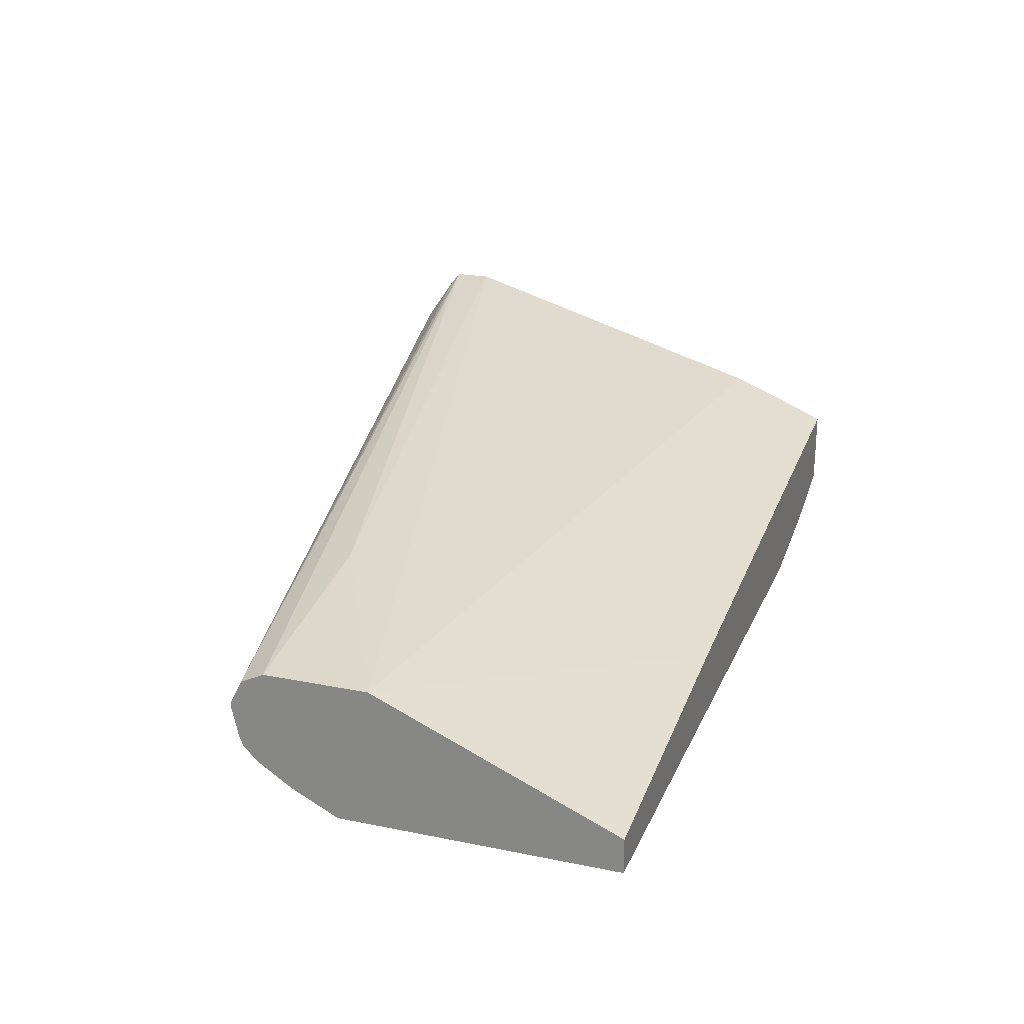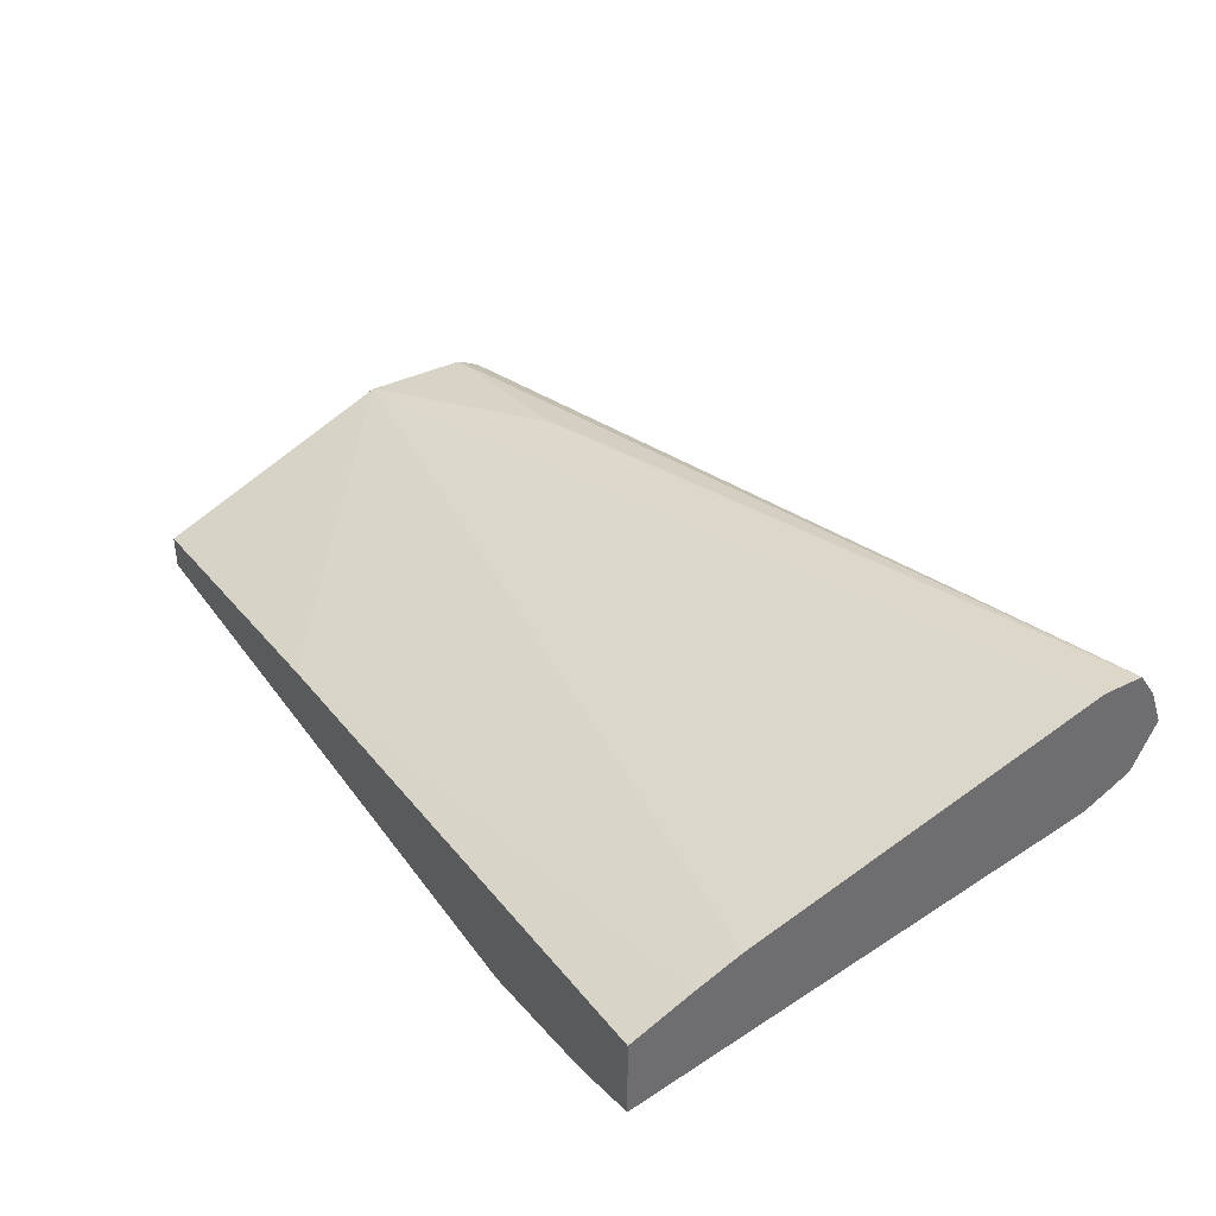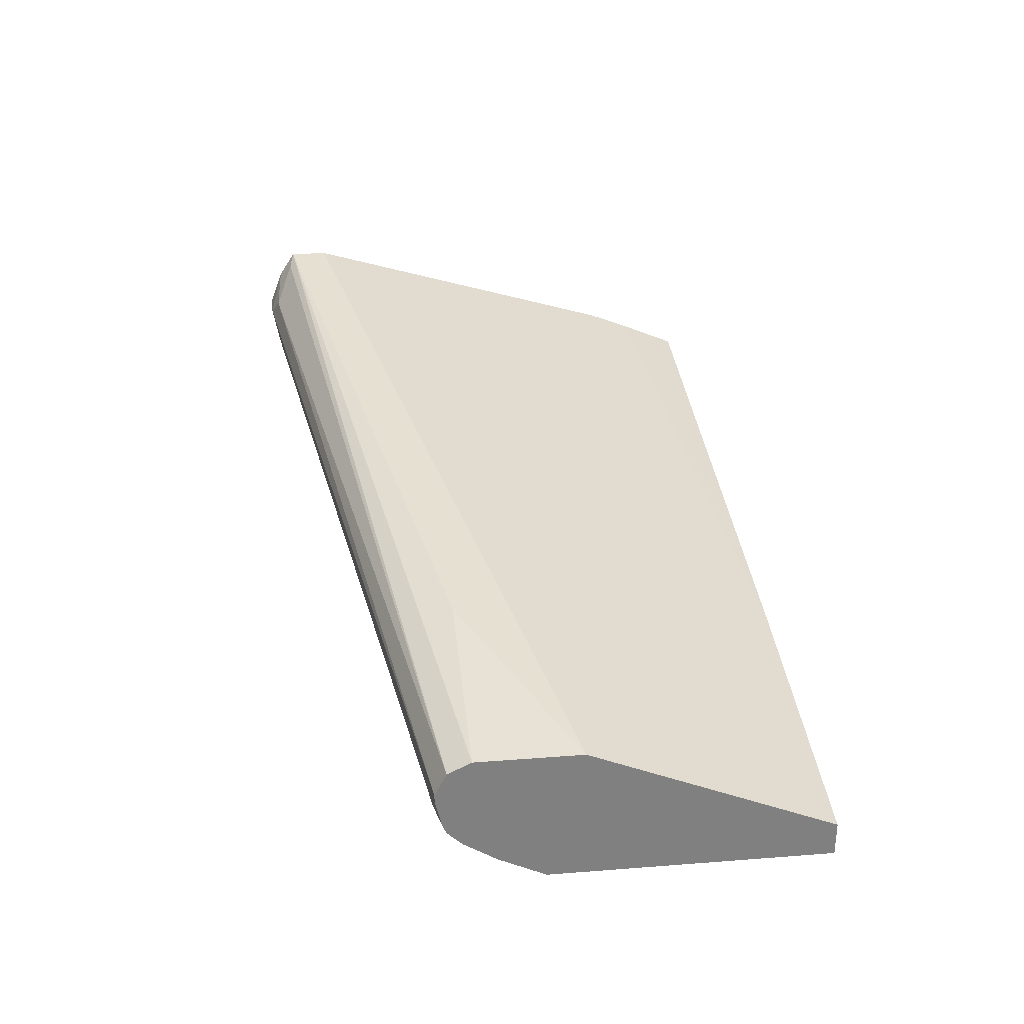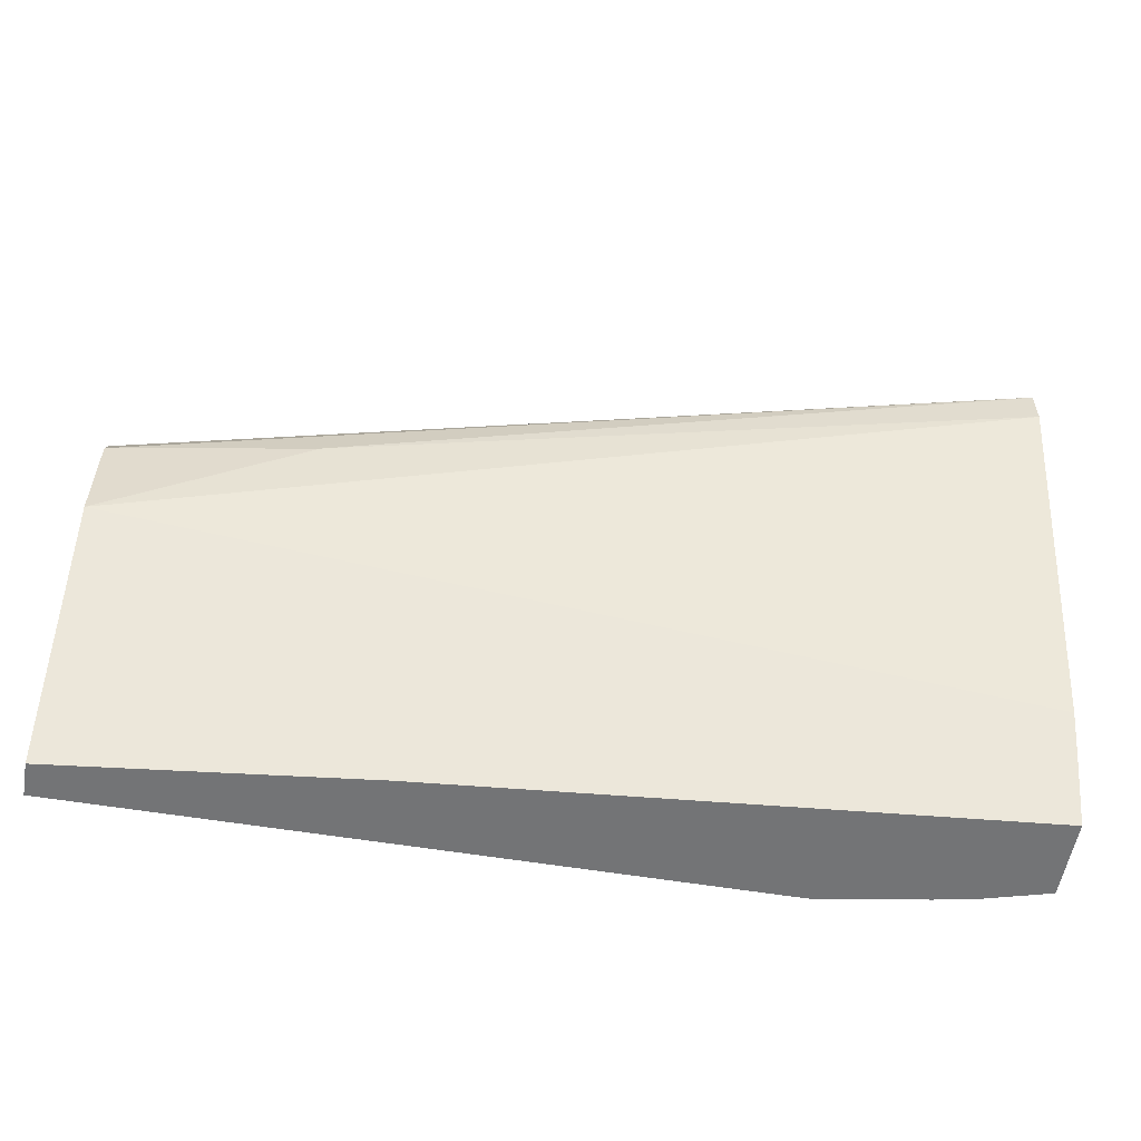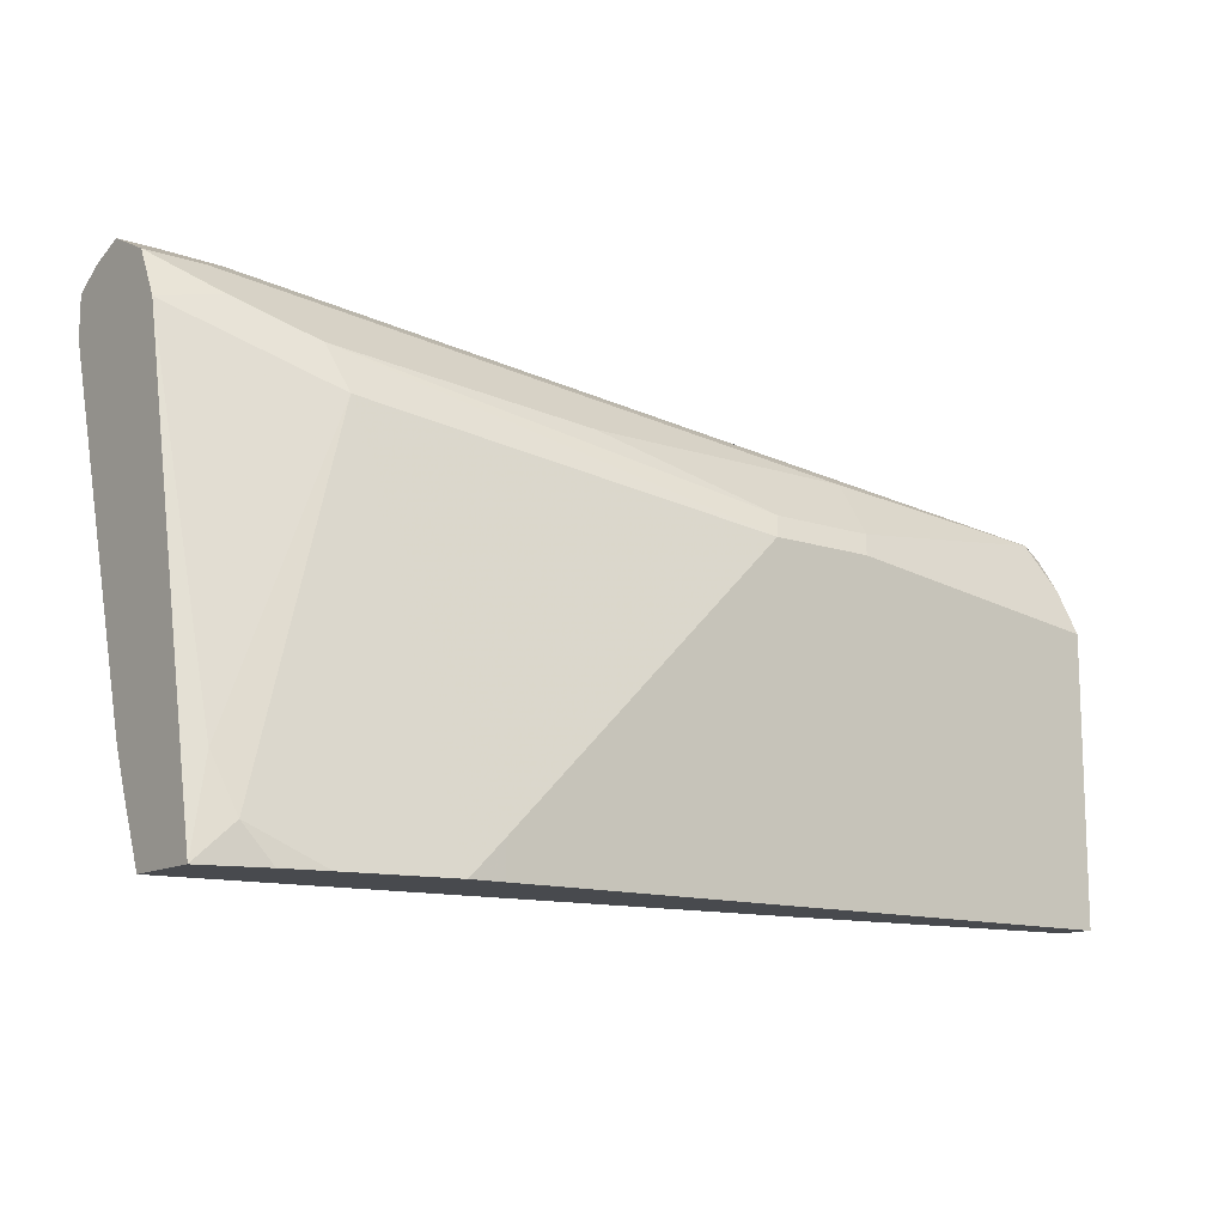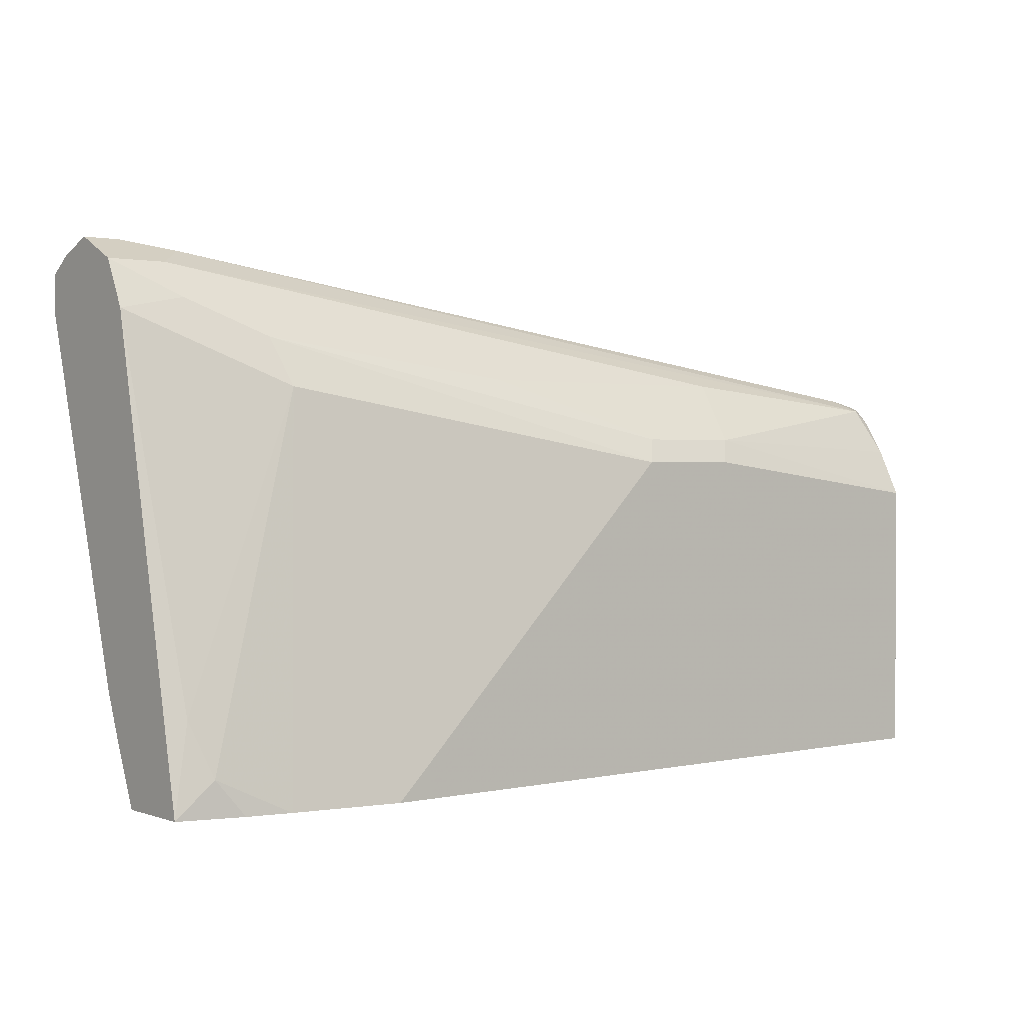
<metadata>
{"format":"obj","ext":"obj","renderer":"f3d","projection":"perspective","resolution":1024,"background":"white","views":[{"elev":22.8,"azim":-70.9,"up":"+Z"},{"elev":38.4,"azim":58.2,"up":"+Z"},{"elev":30.3,"azim":-96.4,"up":"+Z"},{"elev":-56.2,"azim":-9.9,"up":"+Y"},{"elev":-12.8,"azim":142.3,"up":"+Y"},{"elev":1.4,"azim":141.2,"up":"+Y"}]}
</metadata>
<code>
v 0.232 -0.08251 -0.29
v 0.232 0.06217 -0.2279
v 0.232 -0.08251 -0.3107
v 0.4147 -0.08251 -0.2693
v 0.3522 0.1243 -0.2072
v 0.232 0.1243 -0.2279
v 0.7666 -0.04666 -0.2227
v 0.7666 -0.02059 -0.2123
v 0.7251 0.145 -0.1657
v 0.7666 0.1866 -0.1502
v 0.232 0.08286 -0.3107
v 0.6214 -0.08251 -0.3107
v 0.7666 -0.08251 -0.2381
v 0.7666 0.2091 -0.1502
v 0.7666 0.2097 -0.1502
v 0.7664 0.2097 -0.1502
v 0.232 0.1381 -0.2348
v 0.232 0.08696 -0.3087
v 0.3867 0.1174 -0.3038
v 0.3936 0.1036 -0.3107
v 0.6214 -0.06212 -0.3107
v 0.6421 -0.08251 -0.3107
v 0.7666 -0.08251 -0.2847
v 0.7666 0.2099 -0.1503
v 0.232 0.1395 -0.2375
v 0.7561 0.2123 -0.1554
v 0.7354 0.2227 -0.1761
v 0.232 0.1077 -0.2983
v 0.3798 0.1519 -0.2762
v 0.4488 0.1174 -0.3038
v 0.232 0.1105 -0.2969
v 0.2417 0.1381 -0.2831
v 0.4558 0.1036 -0.3107
v 0.6836 0.145 -0.2693
v 0.7047 -0.08251 -0.3002
v 0.7457 -0.06212 -0.29
v 0.7561 -0.03107 -0.2797
v 0.7666 0.1864 -0.2279
v 0.73 -0.08251 -0.295
v 0.7666 0.2201 -0.1656
v 0.232 0.145 -0.2486
v 0.7457 0.2279 -0.1865
v 0.5248 0.1726 -0.2555
v 0.5455 0.1519 -0.2762
v 0.732 0.2141 -0.2141
v 0.6905 0.1726 -0.2555
v 0.232 0.1299 -0.2841
v 0.232 0.1346 -0.2797
v 0.232 0.1391 -0.2749
v 0.232 0.1413 -0.2693
v 0.2486 0.145 -0.2693
v 0.7147 0.2227 -0.1968
v 0.7078 0.1692 -0.252
v 0.7666 0.2072 -0.2175
v 0.732 0.1933 -0.2348
v 0.7666 0.2279 -0.1865
v 0.232 0.145 -0.2527
v 0.7666 0.2175 -0.2073
v 0.7666 0.2141 -0.2141
f 25 27 41
f 26 40 27
f 27 40 42
f 27 42 41
f 29 32 45
f 29 46 44
f 29 45 43
f 24 40 26
f 30 46 33
f 30 44 46
f 29 43 46
f 23 39 36
f 19 28 31
f 23 36 37
f 22 34 35
f 21 33 34
f 21 34 22
f 19 32 29
f 19 31 32
f 19 33 20
f 19 30 33
f 19 29 44
f 31 47 32
f 18 28 19
f 23 37 38
f 32 47 48
f 42 58 45
f 32 49 50
f 17 27 25
f 54 55 59
f 51 57 52
f 50 57 51
f 46 59 55
f 45 58 59
f 43 59 46
f 43 45 59
f 42 52 57
f 42 45 52
f 42 56 58
f 41 42 57
f 32 48 49
f 40 56 42
f 38 46 55
f 38 53 46
f 35 36 39
f 34 36 35
f 34 37 36
f 34 38 37
f 34 53 38
f 34 46 53
f 33 46 34
f 32 52 45
f 32 51 52
f 32 50 51
f 38 55 54
f 17 26 27
f 19 44 30
f 16 24 17
f 2 7 8
f 2 4 7
f 2 5 6
f 1 4 2
f 1 13 4
f 1 23 13
f 1 39 23
f 1 35 39
f 1 22 35
f 1 12 22
f 1 3 12
f 1 11 3
f 1 18 11
f 1 28 18
f 1 31 28
f 1 47 31
f 1 48 47
f 1 49 48
f 1 57 50
f 1 41 57
f 1 25 41
f 1 17 25
f 1 6 17
f 1 2 6
f 17 24 26
f 2 8 9
f 2 9 10
f 1 50 49
f 3 11 20
f 15 24 16
f 2 10 5
f 12 21 22
f 11 19 20
f 11 18 19
f 7 10 8
f 7 14 10
f 7 15 14
f 7 24 15
f 7 40 24
f 7 56 40
f 7 58 56
f 7 59 58
f 8 10 9
f 7 38 54
f 7 54 59
f 3 20 33
f 3 21 12
f 5 10 14
f 5 14 15
f 4 13 7
f 5 16 6
f 6 16 17
f 7 13 23
f 7 23 38
f 5 15 16
f 3 33 21

</code>
